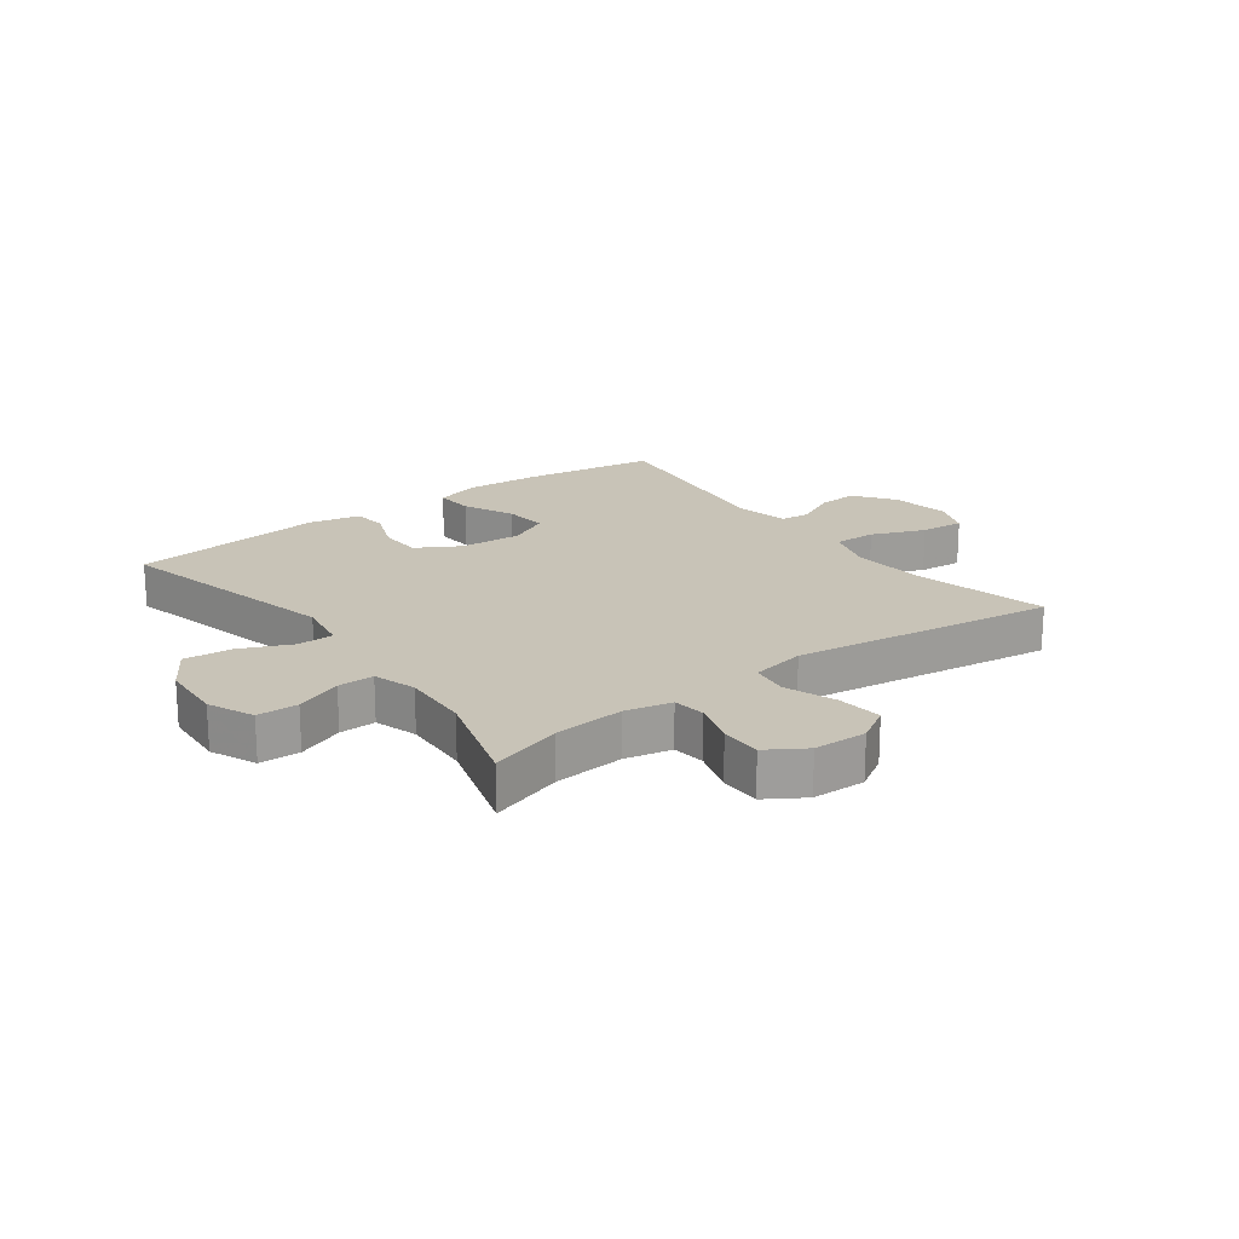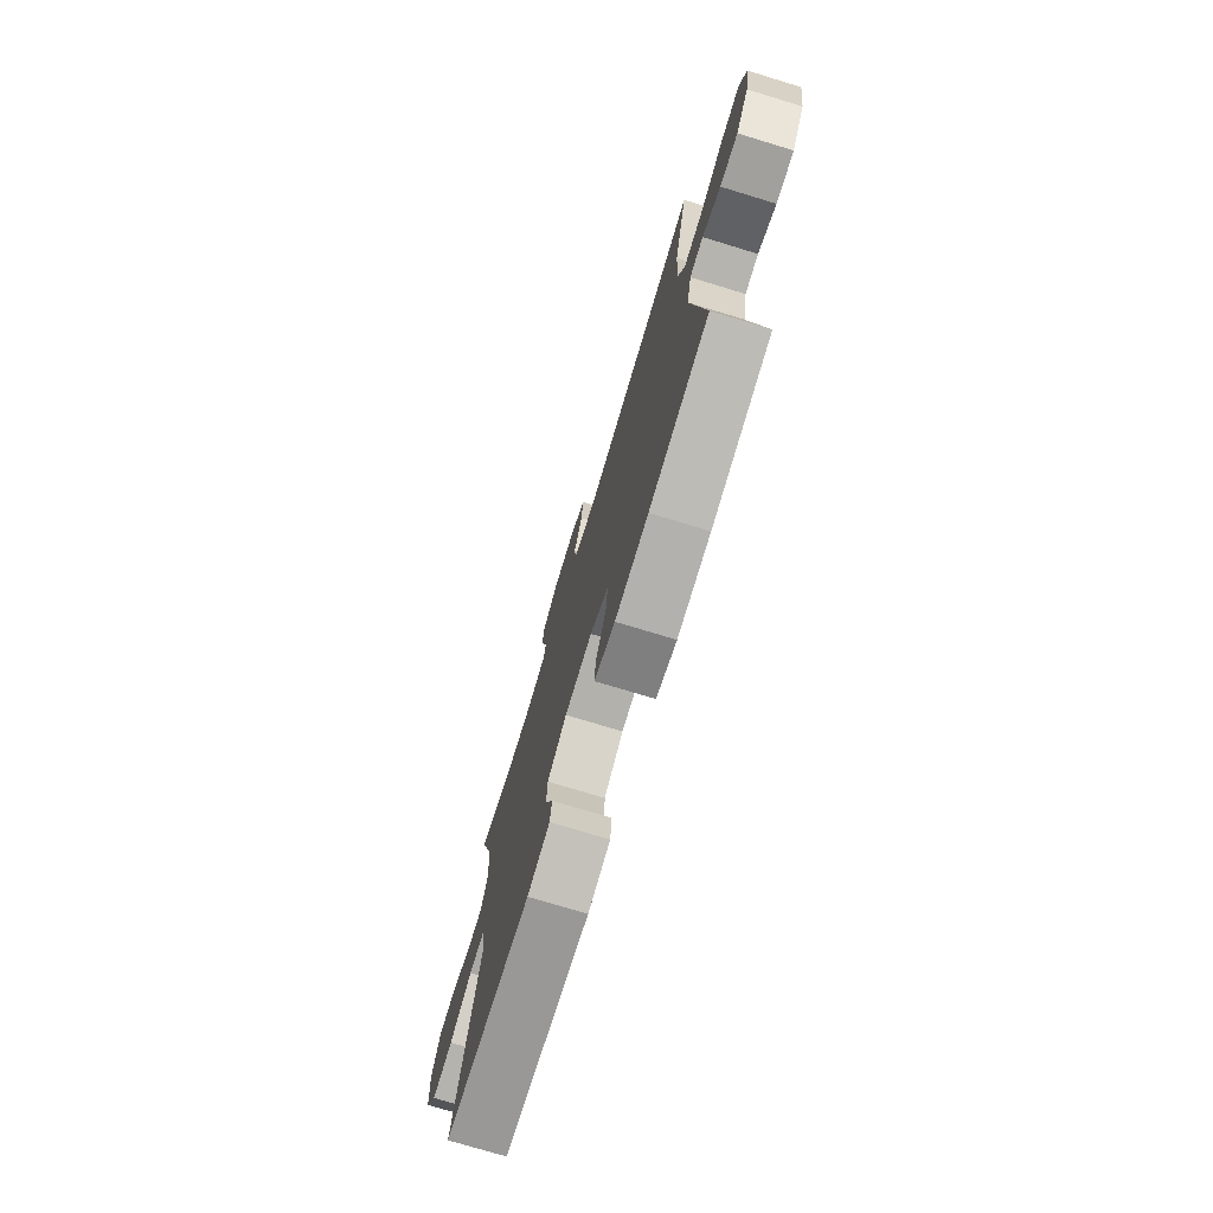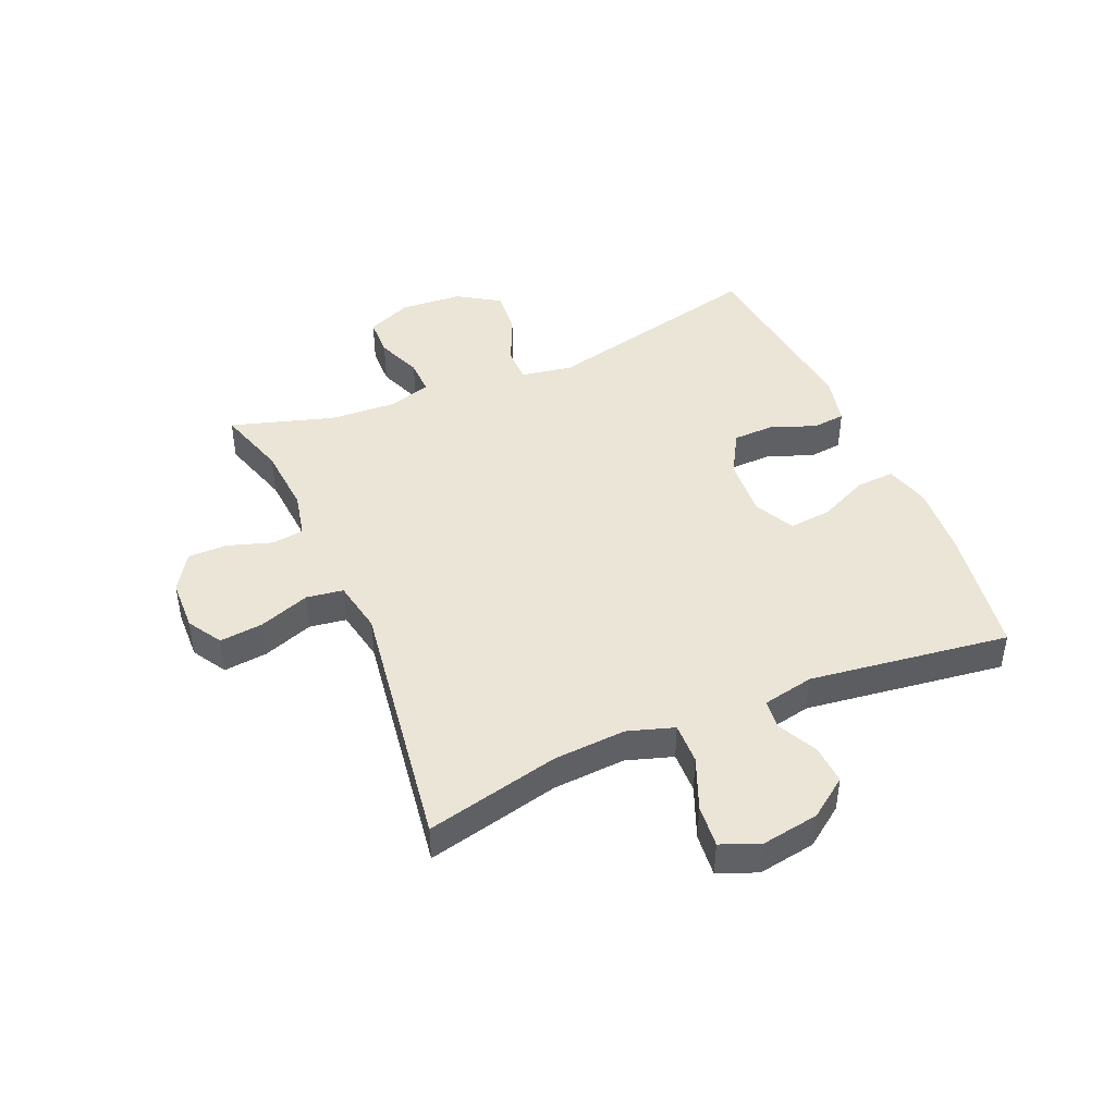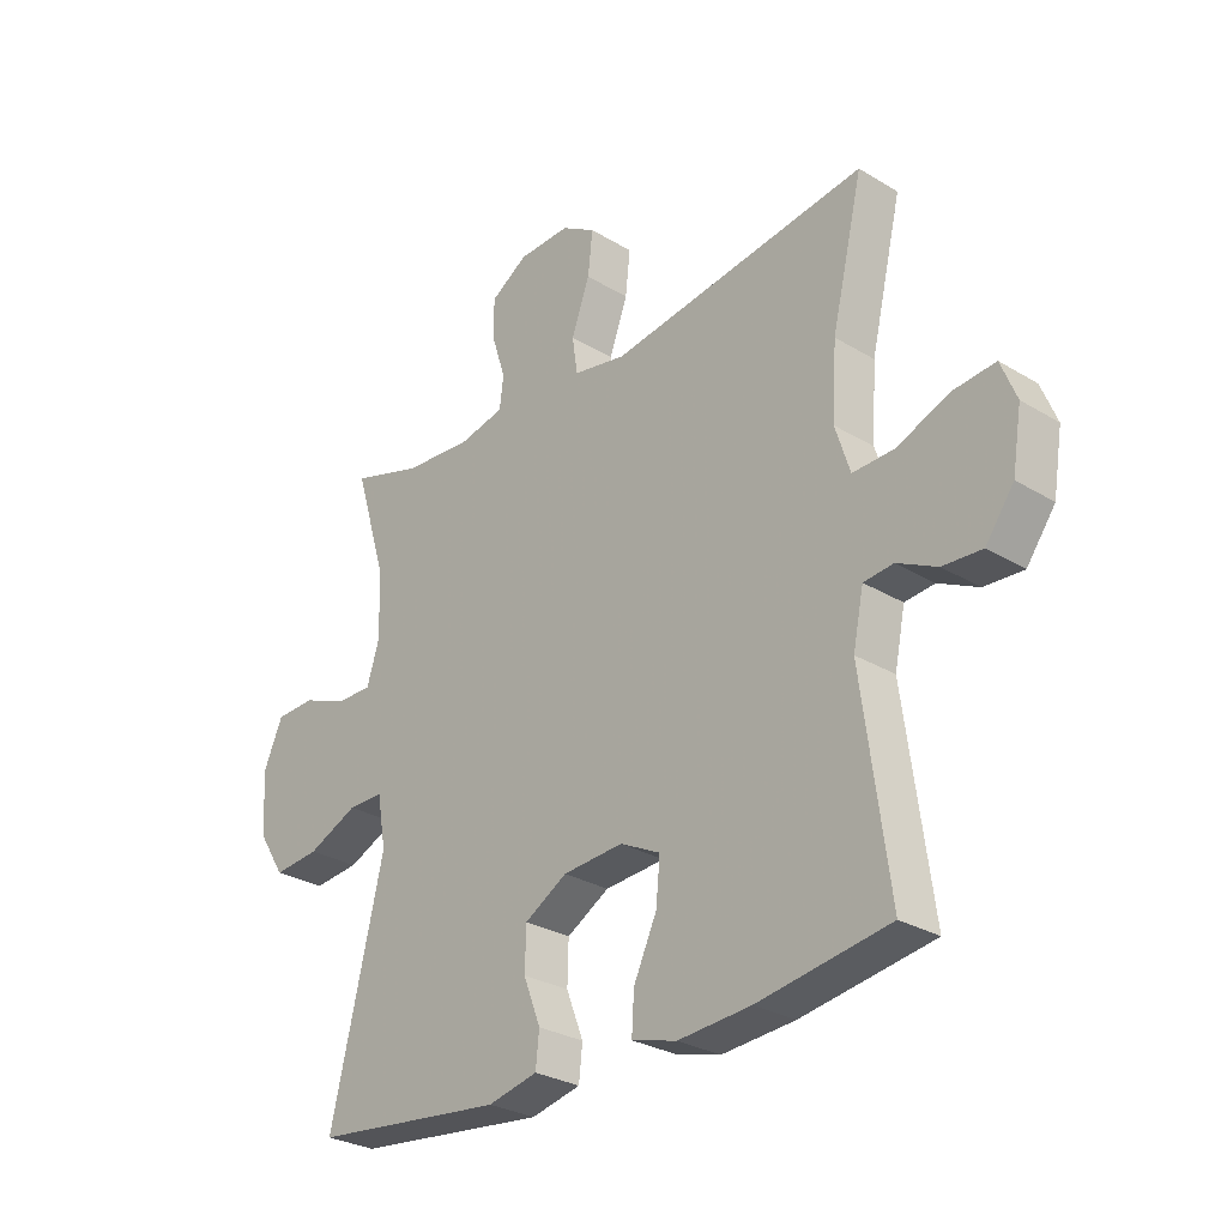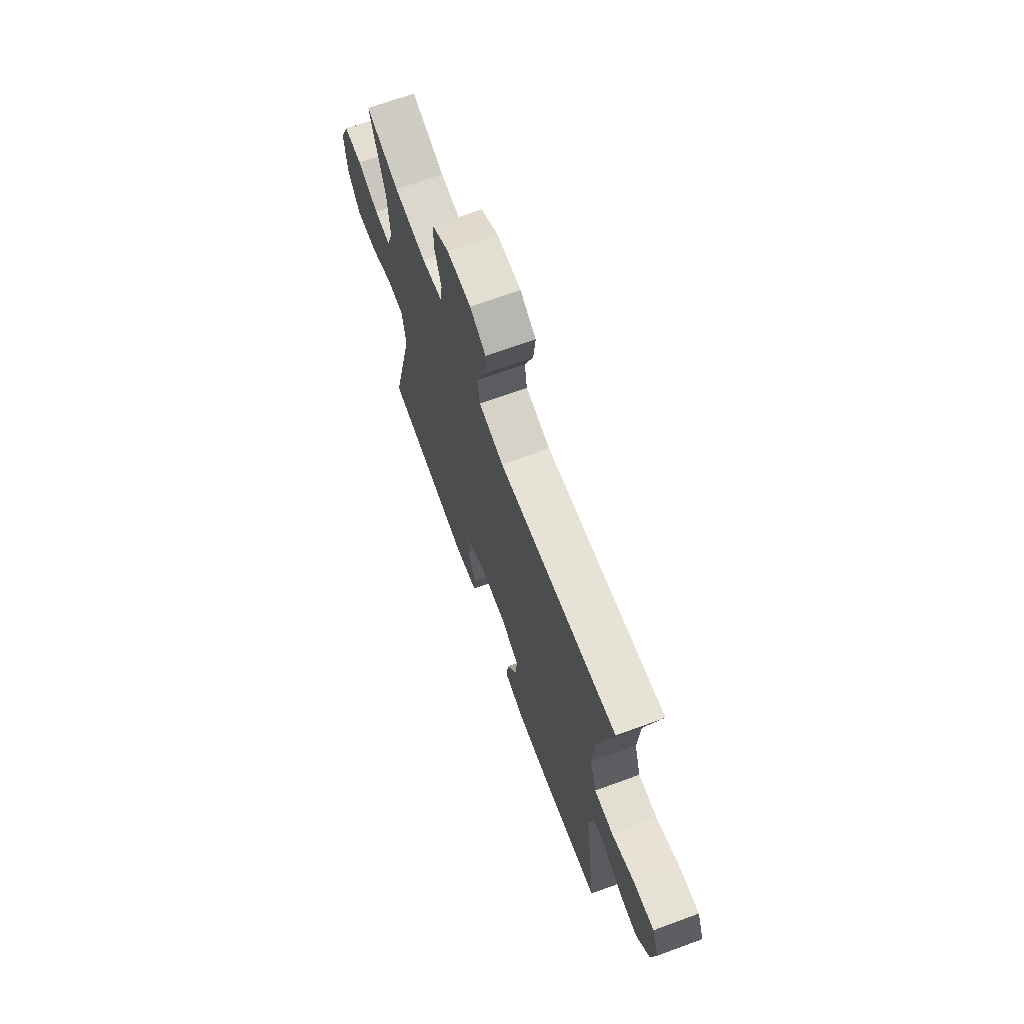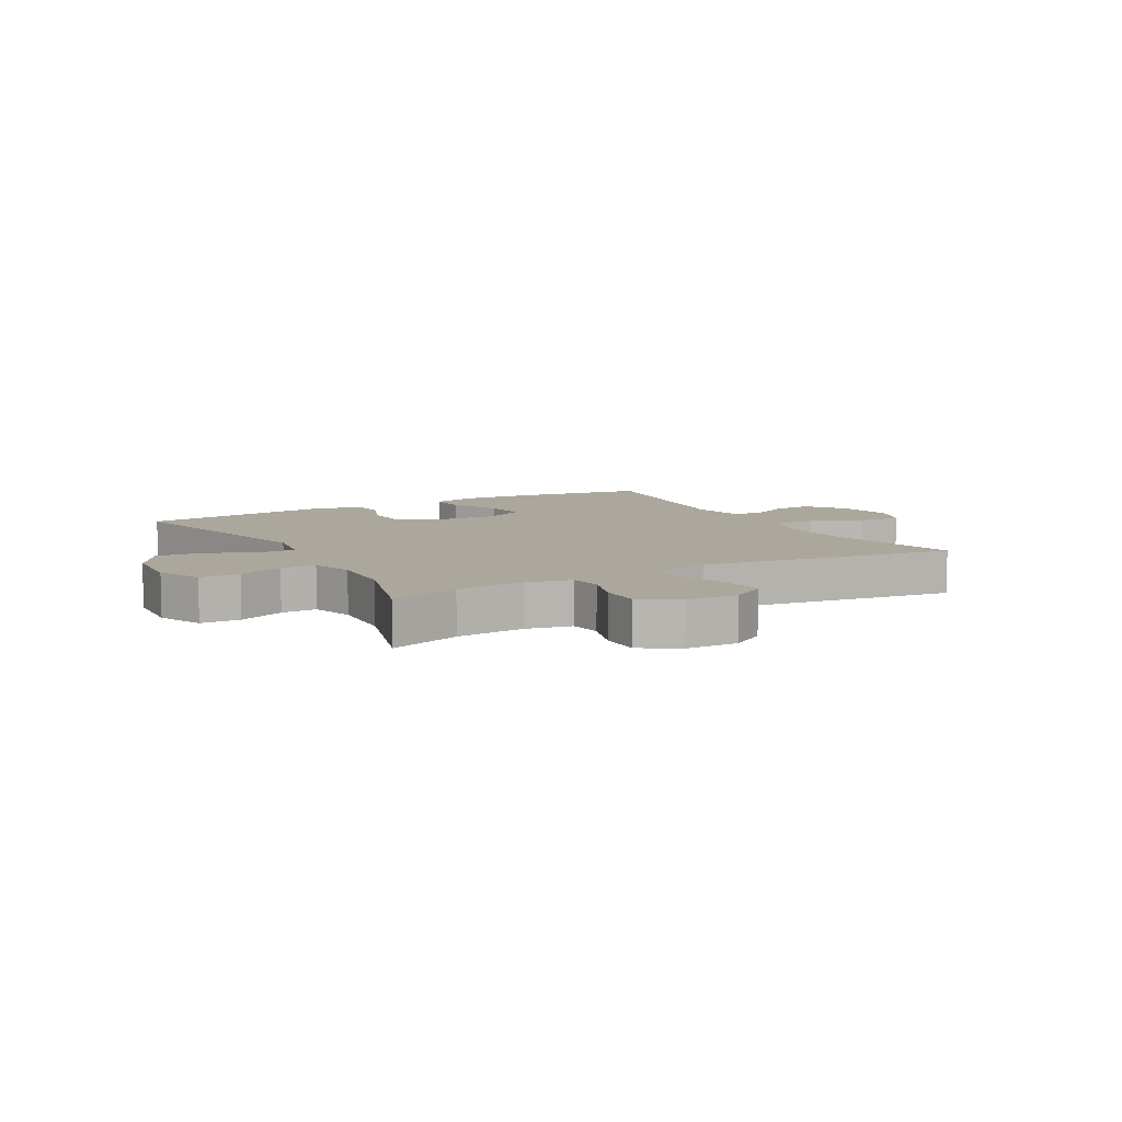
<metadata>
{"format":"obj","ext":"obj","renderer":"f3d","projection":"perspective","resolution":1024,"background":"white","views":[{"elev":19.8,"azim":-36.8,"up":"+Y"},{"elev":-75.1,"azim":73.1,"up":"+Z"},{"elev":44.3,"azim":66.8,"up":"+Y"},{"elev":-28.5,"azim":47.7,"up":"+Z"},{"elev":69.1,"azim":69.9,"up":"+Z"},{"elev":8.3,"azim":-29.5,"up":"+Y"}]}
</metadata>
<code>
v 0.5 0.07 -0.5
v 0.279 0.07 -0.535
v 0.156 0.07 -0.544
v 0.08 0.07 -0.523
v 0.084 0.07 -0.458
v 0.123 0.07 -0.374
v 0.13 0.07 -0.302
v 0.062 0.07 -0.268
v -0.04 0.07 -0.275
v -0.112 0.07 -0.317
v -0.114 0.07 -0.387
v -0.085 0.07 -0.462
v -0.091 0.07 -0.518
v -0.175 0.07 -0.537
v -0.5 0.07 -0.5
v -0.41 0.07 -0.122
v -0.425 0.07 -0.035
v -0.485 0.07 -0.035
v -0.57 0.07 -0.073
v -0.648 0.07 -0.08
v -0.693 0.07 -0.009
v -0.7 0.07 0.096
v -0.667 0.07 0.171
v -0.6 0.07 0.173
v -0.523 0.07 0.143
v -0.463 0.07 0.142
v -0.441 0.07 0.213
v -0.447 0.07 0.326
v -0.5 0.07 0.5
v -0.38 0.07 0.463
v -0.264 0.07 0.454
v -0.187 0.07 0.471
v -0.18 0.07 0.525
v -0.204 0.07 0.599
v -0.204 0.07 0.666
v -0.141 0.07 0.706
v -0.053 0.07 0.709
v 0.005 0.07 0.674
v -0.003 0.07 0.6
v -0.034 0.07 0.515
v -0.025 0.07 0.453
v 0.065 0.07 0.436
v 0.5 0.07 0.5
v 0.447 0.07 0.275
v 0.439 0.07 0.153
v 0.464 0.07 0.075
v 0.534 0.07 0.077
v 0.622 0.07 0.113
v 0.694 0.07 0.12
v 0.72 0.07 0.055
v 0.704 0.07 -0.042
v 0.656 0.07 -0.108
v 0.59 0.07 -0.104
v 0.523 0.07 -0.071
v 0.473 0.07 -0.076
v 0.455 0.07 -0.163
v 0.5 0 -0.5
v 0.279 0 -0.535
v 0.156 0 -0.544
v 0.08 0 -0.523
v 0.084 0 -0.458
v 0.123 0 -0.374
v 0.13 0 -0.302
v 0.062 0 -0.268
v -0.04 0 -0.275
v -0.112 0 -0.317
v -0.114 0 -0.387
v -0.085 0 -0.462
v -0.091 0 -0.518
v -0.175 0 -0.537
v -0.5 0 -0.5
v -0.41 0 -0.122
v -0.425 0 -0.035
v -0.485 0 -0.035
v -0.57 0 -0.073
v -0.648 0 -0.08
v -0.693 0 -0.009
v -0.7 0 0.096
v -0.667 0 0.171
v -0.6 0 0.173
v -0.523 0 0.143
v -0.463 0 0.142
v -0.441 0 0.213
v -0.447 0 0.326
v -0.5 0 0.5
v -0.38 0 0.463
v -0.264 0 0.454
v -0.187 0 0.471
v -0.18 0 0.525
v -0.204 0 0.599
v -0.204 0 0.666
v -0.141 0 0.706
v -0.053 0 0.709
v 0.005 0 0.674
v -0.003 0 0.6
v -0.034 0 0.515
v -0.025 0 0.453
v 0.065 0 0.436
v 0.5 0 0.5
v 0.447 0 0.275
v 0.439 0 0.153
v 0.464 0 0.075
v 0.534 0 0.077
v 0.622 0 0.113
v 0.694 0 0.12
v 0.72 0 0.055
v 0.704 0 -0.042
v 0.656 0 -0.108
v 0.59 0 -0.104
v 0.523 0 -0.071
v 0.473 0 -0.076
v 0.455 0 -0.163
f 52 53 54
f 51 52 54
f 50 51 54
f 49 50 54
f 48 49 54
f 47 48 54
f 46 47 54 55
f 45 46 55 56
f 42 43 44
f 41 42 44 45
f 38 39 40
f 37 38 40
f 36 37 40
f 35 36 40
f 34 35 40
f 33 34 40
f 32 33 40 41
f 41 45 56
f 32 41 56
f 31 32 56
f 28 29 30
f 31 56 1
f 30 31 1
f 28 30 1
f 27 28 1
f 23 24 25
f 22 23 25
f 21 22 25
f 20 21 25
f 19 20 25
f 18 19 25
f 17 18 25 26
f 14 15 16
f 13 14 16
f 12 13 16
f 11 12 16
f 10 11 16 17
f 17 26 27
f 10 17 27
f 9 10 27
f 4 5 6
f 3 4 6
f 2 3 6
f 1 2 6
f 1 6 7
f 27 1 7
f 8 9 27
f 7 8 27
f 110 109 108
f 110 108 107
f 110 107 106
f 110 106 105
f 110 105 104
f 110 104 103
f 111 110 103 102
f 112 111 102 101
f 100 99 98
f 101 100 98 97
f 96 95 94
f 96 94 93
f 96 93 92
f 96 92 91
f 96 91 90
f 96 90 89
f 97 96 89 88
f 112 101 97
f 112 97 88
f 112 88 87
f 86 85 84
f 57 112 87
f 57 87 86
f 57 86 84
f 57 84 83
f 81 80 79
f 81 79 78
f 81 78 77
f 81 77 76
f 81 76 75
f 81 75 74
f 82 81 74 73
f 72 71 70
f 72 70 69
f 72 69 68
f 72 68 67
f 73 72 67 66
f 83 82 73
f 83 73 66
f 83 66 65
f 62 61 60
f 62 60 59
f 62 59 58
f 62 58 57
f 63 62 57
f 63 57 83
f 83 65 64
f 83 64 63
f 1 57 58 2
f 2 58 59 3
f 3 59 60 4
f 4 60 61 5
f 5 61 62 6
f 6 62 63 7
f 7 63 64 8
f 8 64 65 9
f 9 65 66 10
f 10 66 67 11
f 11 67 68 12
f 12 68 69 13
f 13 69 70 14
f 14 70 71 15
f 15 71 72 16
f 16 72 73 17
f 17 73 74 18
f 18 74 75 19
f 19 75 76 20
f 20 76 77 21
f 21 77 78 22
f 22 78 79 23
f 23 79 80 24
f 24 80 81 25
f 25 81 82 26
f 26 82 83 27
f 27 83 84 28
f 28 84 85 29
f 29 85 86 30
f 30 86 87 31
f 31 87 88 32
f 32 88 89 33
f 33 89 90 34
f 34 90 91 35
f 35 91 92 36
f 36 92 93 37
f 37 93 94 38
f 38 94 95 39
f 39 95 96 40
f 40 96 97 41
f 41 97 98 42
f 42 98 99 43
f 43 99 100 44
f 44 100 101 45
f 45 101 102 46
f 46 102 103 47
f 47 103 104 48
f 48 104 105 49
f 49 105 106 50
f 50 106 107 51
f 51 107 108 52
f 52 108 109 53
f 53 109 110 54
f 54 110 111 55
f 55 111 112 56
f 56 112 57 1

</code>
